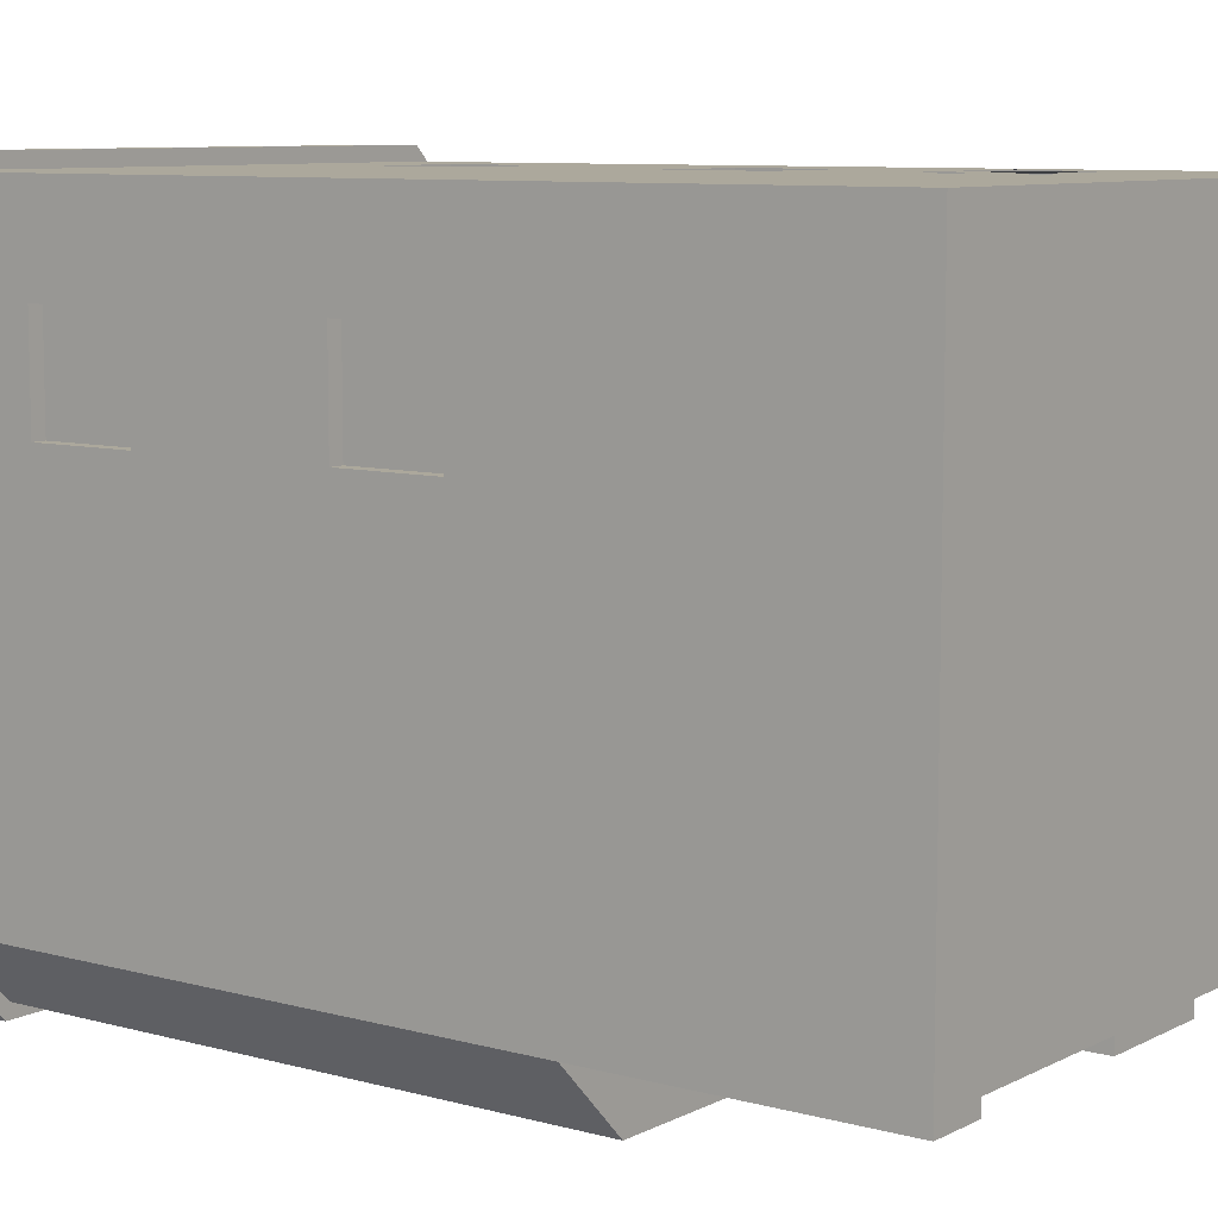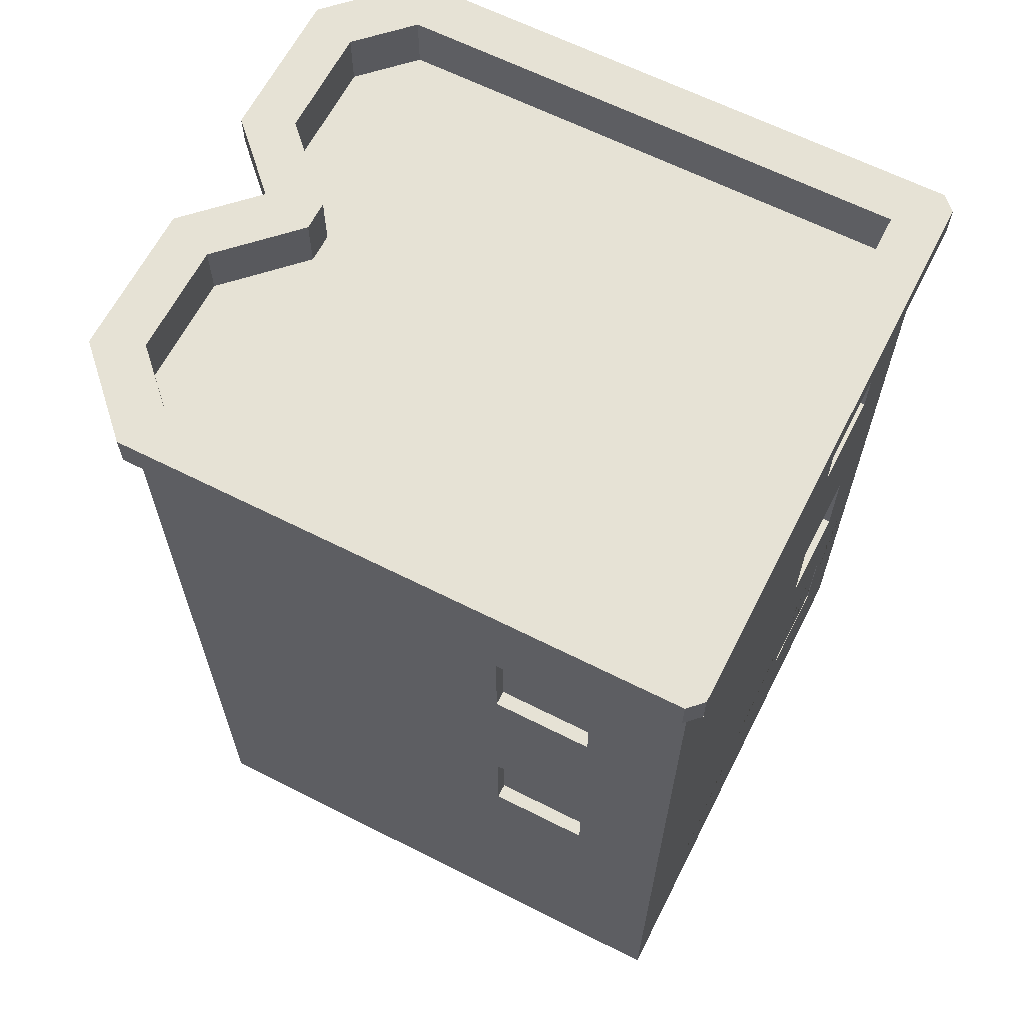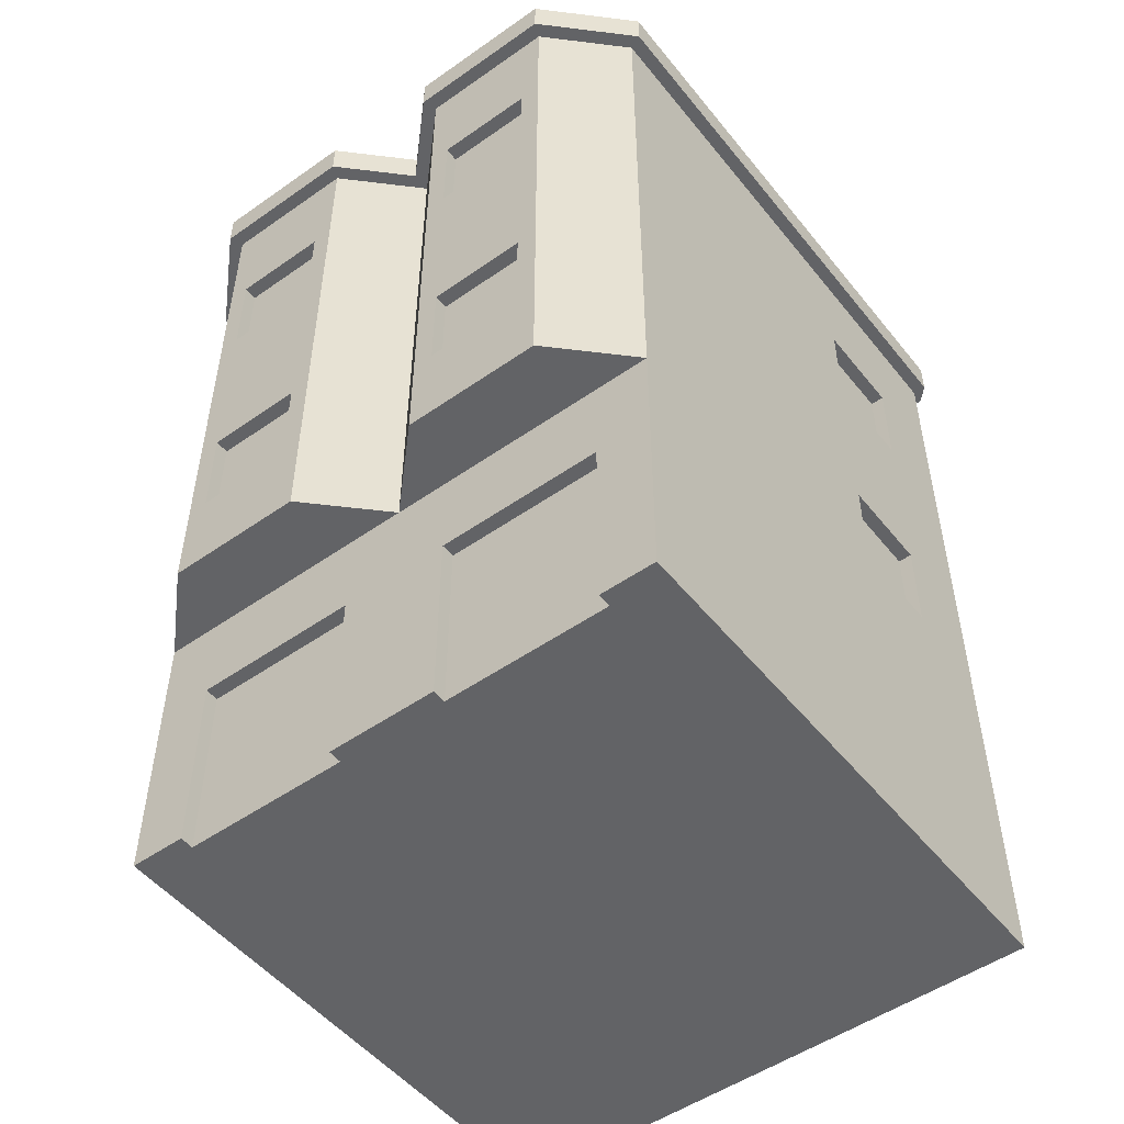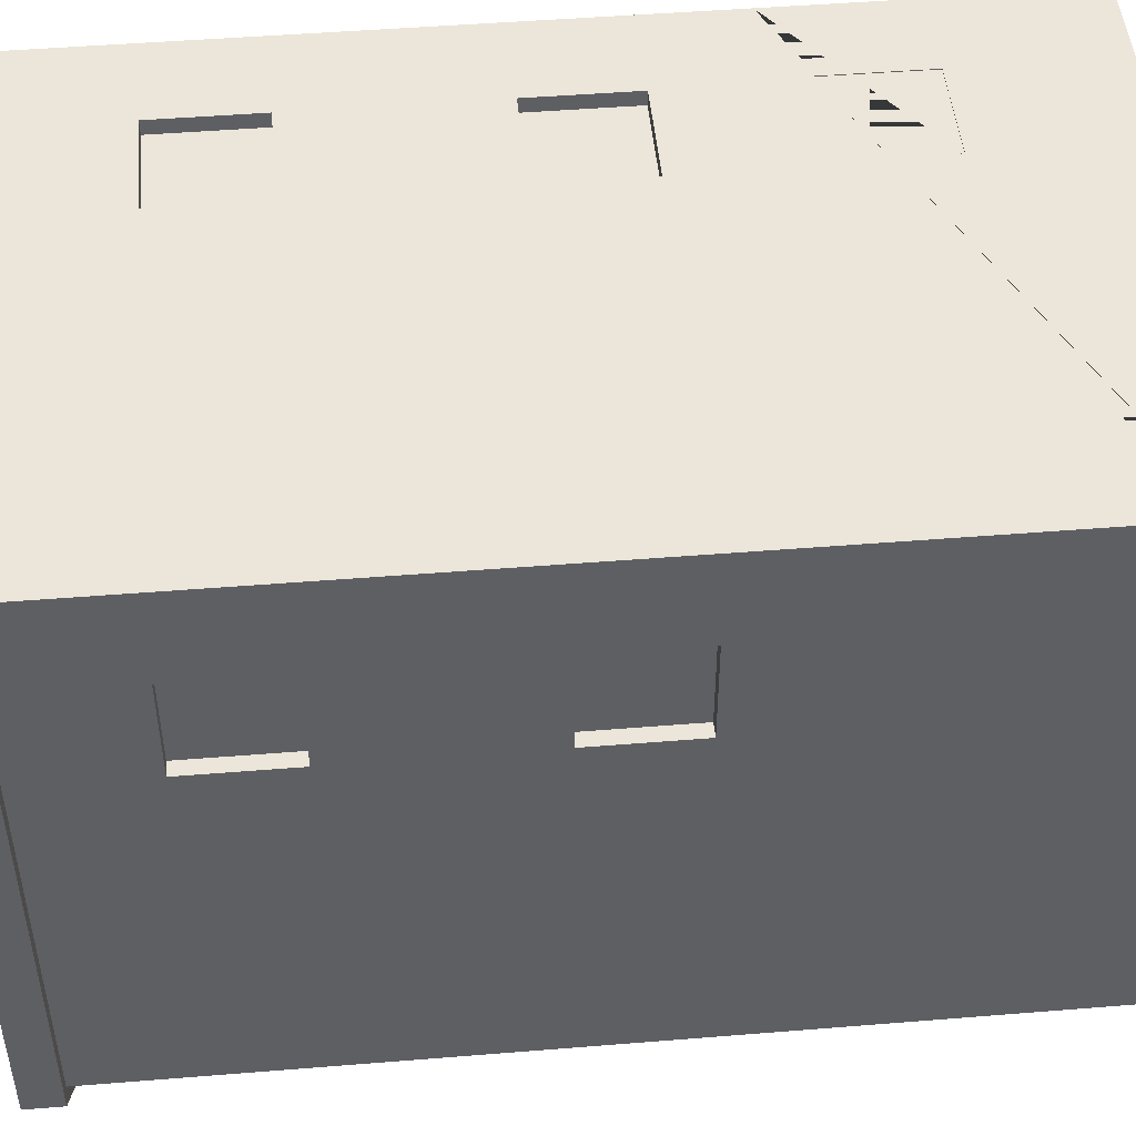
<metadata>
{"format":"obj","ext":"obj","renderer":"f3d","projection":"perspective","resolution":1024,"background":"white","views":[{"elev":8.5,"azim":-53.3,"up":"+Z"},{"elev":64.0,"azim":-63.0,"up":"+Y"},{"elev":-50.9,"azim":-142.6,"up":"+Y"},{"elev":47.9,"azim":-95.2,"up":"+Z"}]}
</metadata>
<code>
o Window_copy
v 0.257 0.2316 0.381
v 0.157 0.2316 0.381
v 0.257 0.3316 0.381
v 0.157 0.3316 0.381
v 0.277 0.3516 0.381
v 0.137 0.3516 0.381
v 0.277 0.3516 0.401
v 0.137 0.3516 0.401
v 0.107 0.1816 0.401
v 0.277 0.2116 0.401
v 0.307 0.1816 0.401
v 0.307 0.3816 0.401
v 0.137 0.2116 0.401
v 0.107 0.3816 0.401
v 0.277 0.2116 0.381
v 0.137 0.2116 0.381
f 3 2 1
f 2 3 4
f 7 6 5
f 6 7 8
f 11 10 9
f 10 11 12
f 10 12 7
f 7 12 8
f 13 9 10
f 9 13 14
f 14 13 8
f 14 8 12
f 10 5 15
f 5 10 7
f 15 1 16
f 1 15 5
f 1 5 3
f 3 5 4
f 2 16 1
f 16 2 6
f 6 2 4
f 6 4 5
f 8 16 6
f 16 8 13
f 16 10 15
f 10 16 13
o Building_copy
v 0.257 0.2316 0.381
v 0.157 0.2316 0.381
v 0.257 0.3316 0.381
v 0.157 0.3316 0.381
v 0.277 0.3516 0.381
v 0.137 0.3516 0.381
v 0.277 0.2116 0.381
v 0.137 0.2116 0.381
v 0.1 0.05 -0.38
v 0.13 0.05 -0.38
v 0.1 0.25 -0.38
v 0.13 0.25 -0.38
v 0.25 0.55 0.38
v 0.15 0.55 0.38
v 0.25 0.65 0.38
v 0.15 0.65 0.38
v 0.15 0.02 -0.38
v 0.25 0.02 -0.38
v 0.15 0.25 -0.38
v 0.25 0.25 -0.38
v -0.3 0.05 -0.38
v -0.1 0.05 -0.38
v -0.3 0.25 -0.38
v -0.1 0.25 -0.38
v 0.27 0.05 -0.38
v 0.3 0.05 -0.38
v 0.27 0.25 -0.38
v 0.3 0.25 -0.38
v -0.25 0.95 -0.48
v -0.15 0.95 -0.48
v -0.25 1.05 -0.48
v -0.15 1.05 -0.48
v 0.15 0.55 -0.48
v 0.25 0.55 -0.48
v 0.15 0.65 -0.48
v 0.25 0.65 -0.48
v 0.15 0.95 -0.48
v 0.25 0.95 -0.48
v 0.15 1.05 -0.48
v 0.25 1.05 -0.48
v 0.25 0.95 0.38
v 0.15 0.95 0.38
v 0.25 1.05 0.38
v 0.15 1.05 0.38
v -0.25 0.55 -0.48
v -0.15 0.55 -0.48
v -0.25 0.65 -0.48
v -0.15 0.65 -0.48
v -0.38 0.95 0.15
v -0.38 1.05 0.15
v -0.38 0.95 0.25
v -0.38 1.05 0.25
v -0.38 0.55 0.15
v -0.38 0.65 0.15
v -0.38 0.55 0.25
v -0.38 0.65 0.25
v 0.3 0.4 -0.5
v 0.4 0.4 -0.4
v 0.3 0.45 -0.5
v 0.4 0.45 -0.4
v 0.27 0.67 -0.48
v 0.27 0.67 -0.5
v 0.13 0.67 -0.48
v 0.13 0.67 -0.5
v 0.32 0.27 -0.38
v 0.32 0.27 -0.4
v 0.08 0.27 -0.38
v 0.08 0.27 -0.4
v 0.27 0.53 0.38
v 0.27 0.53 0.4
v 0.13 0.53 0.38
v 0.13 0.53 0.4
v -0.4 -0 -0.4
v -0.32 -0 -0.4
v -0.4 0.05 -0.4
v -0.35 0.05 -0.4
v -0.32 0.27 -0.4
v -0.35 0.3 -0.4
v -0.08 0.27 -0.4
v -0.05 0.3 -0.4
v -0.05 0.05 -0.4
v -0.08 -0 -0.4
v 0.08 -0 -0.4
v 0.05 0.05 -0.4
v 0.05 0.3 -0.4
v 0.35 0.3 -0.4
v 0.35 0.05 -0.4
v 0.32 -0 -0.4
v 0.4 -0 -0.4
v 0.4 0.05 -0.4
v 0.4 1.23 0.42
v -0.4 1.23 0.42
v 0.4 1.28 0.42
v -0.4 1.28 0.42
v 0.08 -0 -0.38
v 0.1 0.8 -0.5
v 0.3 0.8 -0.5
v 0.1 0.85 -0.5
v 0.3 0.85 -0.5
v 0.27 0.53 -0.48
v 0.13 0.53 -0.48
v 0.32 -0 -0.38
v 0.27 0.67 0.38
v 0.27 0.67 0.4
v 0.3 0.5 -0.5
v 0.13 0.53 -0.5
v 0.1 0.5 -0.5
v 0.1 0.7 -0.5
v 0.27 0.53 -0.5
v 0.3 0.7 -0.5
v 0.4 0 0.4
v -0.4 0 0.4
v 0.4 0.05 0.4
v -0.4 0.05 0.4
v 0 0.4 -0.4
v 0.1 0.4 -0.5
v -0.1 0.4 -0.5
v -0.4 0.4 -0.4
v -0.3 0.4 -0.5
v 0.13 0.67 0.38
v 0.13 0.67 0.4
v 0.09172 1.23 -0.52
v 0.3083 1.23 -0.52
v 0.09172 1.28 -0.52
v 0.3083 1.28 -0.52
v 0.3 0.9 -0.5
v 0.13 0.93 -0.5
v 0.1 0.9 -0.5
v 0.1 1.1 -0.5
v 0.13 1.07 -0.5
v 0.27 1.07 -0.5
v 0.27 0.93 -0.5
v 0.3 1.1 -0.5
v 0.27 1.07 0.38
v 0.13 1.07 0.38
v 0.27 1.07 0.4
v 0.13 1.07 0.4
v -0.38 0.67 0.27
v -0.38 0.67 0.13
v -0.4 0.67 0.27
v -0.4 0.67 0.13
v -0.27 1.07 -0.5
v -0.27 0.93 -0.5
v -0.27 1.07 -0.48
v -0.27 0.93 -0.48
v -0.4 0.45 -0.4
v -0.3 0.45 -0.5
v 0.1 0.45 -0.5
v 0 0.45 -0.4
v 0.4 1.2 -0.4
v 0.4 1.2 -0
v 0.4 1.23 -0.4
v 0.4 1.23 0.4
v 0.4 1.2 0.4
v 0.27 0.93 -0.48
v 0.13 0.93 -0.48
v 0.13 1.07 -0.48
v 0.27 1.07 -0.48
v -0.13 0.53 -0.48
v -0.27 0.53 -0.48
v -0.27 0.67 -0.48
v -0.13 0.67 -0.48
v -0.1 0.5 -0.5
v -0.27 0.53 -0.5
v -0.3 0.5 -0.5
v -0.3 0.7 -0.5
v -0.27 0.67 -0.5
v -0.13 0.67 -0.5
v -0.13 0.53 -0.5
v -0.1 0.7 -0.5
v -0.38 0.53 0.13
v -0.4 0.53 0.13
v 0.42 1.28 0.4
v 0.35 1.28 -0.3793
v 0.42 1.28 -0.4083
v 0.2793 1.28 -0.45
v 0.1207 1.28 -0.45
v 0.02071 1.28 -0.35
v 0 1.28 -0.4283
v -0.02071 1.28 -0.35
v -0.09172 1.28 -0.52
v -0.1207 1.28 -0.45
v -0.3083 1.28 -0.52
v -0.2793 1.28 -0.45
v -0.35 1.28 -0.3793
v -0.42 1.28 -0.4083
v -0.35 1.28 0.35
v -0.42 1.28 0.4
v 0.35 1.28 0.35
v -0.08 -0 -0.38
v -0.32 -0 -0.38
v -0.08 0.27 -0.38
v -0.32 0.27 -0.38
v -0.13 0.93 -0.5
v -0.13 1.07 -0.5
v -0.13 0.93 -0.48
v -0.13 1.07 -0.48
v -0.4 0.7 0.1
v -0.4 0.5 0.1
v -0.4 0.5 0.3
v -0.4 0.53 0.27
v -0.4 0.7 0.3
v 0.4 0.45 0.4
v 0.4 0.4 0.4
v 0 0.8 -0.4
v 0 0.85 -0.4
v -0.35 1.2 0.35
v 0.35 1.2 0.35
v -0.1 0.45 -0.5
v -0.1 0.9 -0.5
v -0.3 0.9 -0.5
v -0.3 1.1 -0.5
v -0.1 1.1 -0.5
v -0.38 0.53 0.27
v 0.1 0.5 0.4
v 0.3 0.5 0.4
v 0.3 0.7 0.4
v 0.1 0.7 0.4
v 0.2793 1.2 -0.45
v 0.1207 1.2 -0.45
v 0.4 0.85 -0.4
v 0.4 0.8 -0.4
v 0.4 0.85 0.4
v 0.4 0.8 0.4
v -0.4 1.2 -0.4
v -0.4 1.23 -0.4
v -0.4 1.2 -0
v -0.4 1.23 0.4
v -0.4 1.2 0.4
v 0.42 1.23 0.4
v -0.35 1.2 -0.3793
v -0.35 1.2 -0
v -0.3 1.2 -0.5
v -0.3 1.23 -0.5
v 0.1 1.2 -0.5
v 0.3 1.2 -0.5
v 0.1 1.23 -0.5
v 0.3 1.23 -0.5
v -0.4 0.93 0.27
v -0.38 0.93 0.27
v -0.4 1.07 0.27
v -0.38 1.07 0.27
v -0.42 1.23 0.4
v 0.42 1.23 -0.4083
v 0.1 0.9 0.4
v 0.27 0.93 0.4
v 0.3 0.9 0.4
v 0.3 1.1 0.4
v 0.13 0.93 0.4
v 0.1 1.1 0.4
v 0 1.23 -0.4
v 0 1.23 -0.4283
v -0.1 1.23 -0.5
v -0.09172 1.23 -0.52
v -0.3083 1.23 -0.52
v -0.42 1.23 -0.4083
v -0.38 1.07 0.13
v -0.4 1.07 0.13
v -0.1207 1.2 -0.45
v -0.2793 1.2 -0.45
v 0.35 1.2 -0.3793
v 0.35 1.2 -0
v -0.38 0.93 0.13
v -0.4 0.93 0.13
v -0.3 0.8 -0.5
v -0.3 0.85 -0.5
v -0.4 0.8 -0.4
v -0.4 0.85 -0.4
v 0.27 0.93 0.38
v 0.02071 1.2 -0.35
v -0.1 0.85 -0.5
v -0.1 0.8 -0.5
v 0.13 0.93 0.38
v -0.1 1.2 -0.5
v 0 1.2 -0.4
v -0.02071 1.2 -0.35
v -0.4 0.8 0.4
v -0.4 0.85 0.4
v -0.4 1.1 0.1
v -0.4 0.9 0.1
v -0.4 0.9 0.3
v -0.4 1.1 0.3
v -0.4 0.45 0.4
v -0.4 0.4 0.4
v 0.27 0.3516 0.4
v 0.137 0.3516 0.4
v 0.277 0.3516 0.4
v 0.277 0.3462 0.4
v 0.277 0.2185 0.4
v 0.137 0.3446 0.4
v 0.277 0.2116 0.4
v 0.137 0.2849 0.4
v 0.137 0.2116 0.4
v 0.27 0.2116 0.4
f 19 17 18
f 18 20 19
f 27 26 25
f 26 27 28
f 31 30 29
f 30 31 32
f 35 34 33
f 34 35 36
f 39 38 37
f 38 39 40
f 43 42 41
f 42 43 44
f 47 46 45
f 46 47 48
f 51 50 49
f 50 51 52
f 55 54 53
f 54 55 56
f 59 58 57
f 58 59 60
f 63 62 61
f 62 63 64
f 67 66 65
f 66 67 68
f 71 70 69
f 70 71 72
f 22 302 301
f 21 303 304 305
f 23 24 17
f 17 21 23
f 17 19 21
f 19 20 21
f 18 17 24
f 24 22 18
f 22 20 18
f 22 21 20
f 24 309 308 306
f 24 23 307 310
f 75 74 73
f 74 75 76
f 79 78 77
f 78 79 80
f 83 82 81
f 82 83 84
f 87 86 85
f 86 87 88
f 91 90 89
f 90 91 92
f 90 92 93
f 93 92 94
f 93 94 95
f 96 95 94
f 97 95 96
f 97 98 95
f 98 97 99
f 99 97 100
f 100 84 99
f 84 100 101
f 84 101 82
f 102 82 101
f 103 82 102
f 103 104 82
f 104 103 105
f 105 103 106
f 109 108 107
f 108 109 110
f 83 99 84
f 99 83 111
f 114 113 112
f 113 114 115
f 117 49 116
f 49 117 79
f 49 79 51
f 51 79 52
f 50 116 49
f 116 50 77
f 77 50 52
f 77 52 79
f 118 82 104
f 82 118 81
f 86 119 85
f 119 86 120
f 123 122 121
f 122 123 124
f 122 124 80
f 80 124 78
f 125 121 122
f 121 125 126
f 126 125 78
f 126 78 124
f 129 128 127
f 128 129 130
f 131 73 74
f 73 131 132
f 134 133 131
f 133 134 135
f 116 78 125
f 78 116 77
f 137 87 136
f 87 137 88
f 140 139 138
f 139 140 141
f 144 143 142
f 143 144 145
f 143 145 146
f 146 145 147
f 148 142 143
f 142 148 149
f 149 148 147
f 149 147 145
f 152 151 150
f 151 152 153
f 156 155 154
f 155 156 157
f 160 159 158
f 159 160 161
f 162 135 134
f 135 162 163
f 131 164 132
f 164 131 165
f 168 167 166
f 167 168 169
f 167 169 170
f 172 53 171
f 53 172 173
f 53 173 55
f 55 173 56
f 54 171 53
f 171 54 174
f 174 54 56
f 174 56 173
f 176 61 175
f 61 176 177
f 61 177 63
f 63 177 64
f 62 175 61
f 175 62 178
f 178 62 64
f 178 64 177
f 181 180 179
f 180 181 182
f 180 182 183
f 183 182 184
f 185 179 180
f 179 185 186
f 186 185 184
f 186 184 182
f 155 188 187
f 188 155 157
f 120 136 119
f 136 120 137
f 191 190 189
f 190 191 141
f 189 190 109
f 190 141 192
f 192 141 140
f 192 140 193
f 193 140 194
f 194 140 195
f 194 195 196
f 196 195 197
f 196 197 198
f 198 197 199
f 198 199 200
f 200 199 201
f 201 199 202
f 201 202 203
f 203 202 110
f 110 202 204
f 109 205 110
f 110 205 203
f 205 109 190
f 173 147 174
f 147 173 146
f 127 104 105
f 104 127 118
f 128 118 127
f 118 128 111
f 111 128 99
f 99 128 206
f 206 128 207
f 207 128 90
f 90 128 89
f 98 99 206
f 206 95 98
f 95 206 208
f 209 95 208
f 95 209 93
f 212 211 210
f 211 212 213
f 159 212 210
f 212 159 161
f 215 188 214
f 188 215 216
f 188 216 217
f 217 216 156
f 157 214 188
f 214 157 218
f 218 157 156
f 218 156 216
f 219 74 76
f 74 219 220
f 221 114 112
f 114 221 222
f 203 224 223
f 224 203 205
f 163 133 135
f 133 163 225
f 227 159 226
f 159 227 228
f 159 228 158
f 158 228 211
f 210 226 159
f 226 210 229
f 229 210 211
f 229 211 228
f 156 230 217
f 230 156 154
f 175 184 185
f 184 175 178
f 164 73 132
f 73 164 75
f 232 86 231
f 86 232 233
f 86 233 120
f 120 233 137
f 88 231 86
f 231 88 234
f 234 88 137
f 234 137 233
f 192 236 235
f 236 192 193
f 171 147 148
f 147 171 174
f 209 90 93
f 90 209 207
f 239 238 237
f 238 239 240
f 161 45 212
f 45 161 160
f 45 160 47
f 47 160 48
f 46 212 45
f 212 46 213
f 213 46 48
f 213 48 160
f 143 171 148
f 171 143 172
f 128 91 89
f 91 128 130
f 122 116 125
f 116 122 117
f 160 211 213
f 211 160 158
f 79 122 80
f 122 79 117
f 85 29 87
f 29 85 119
f 29 119 31
f 31 119 32
f 30 87 29
f 87 30 136
f 136 30 32
f 136 32 119
f 237 113 115
f 113 237 238
f 129 105 106
f 105 129 127
f 243 242 241
f 242 243 244
f 244 243 245
f 189 107 246
f 107 189 109
f 177 180 183
f 180 177 176
f 203 247 201
f 247 203 248
f 248 203 223
f 241 250 249
f 250 241 242
f 253 252 251
f 252 253 254
f 257 256 255
f 256 257 258
f 108 204 259
f 204 108 110
f 189 260 191
f 260 189 246
f 263 262 261
f 262 263 264
f 262 264 152
f 152 264 153
f 265 261 262
f 261 265 266
f 266 265 153
f 266 153 264
f 246 169 168
f 169 246 107
f 169 107 244
f 244 107 108
f 168 260 246
f 260 168 139
f 139 168 254
f 139 254 138
f 138 254 253
f 138 253 267
f 138 267 268
f 268 267 269
f 268 269 270
f 270 269 271
f 271 269 250
f 271 250 242
f 271 242 272
f 272 242 244
f 272 244 108
f 272 108 259
f 257 273 258
f 273 257 274
f 198 276 275
f 276 198 200
f 278 190 277
f 190 278 205
f 205 278 224
f 279 255 256
f 255 279 280
f 283 282 281
f 282 283 284
f 199 270 271
f 270 199 197
f 262 150 285
f 150 262 152
f 193 286 236
f 286 193 194
f 225 131 133
f 131 225 165
f 195 270 197
f 270 195 268
f 177 184 178
f 184 177 183
f 222 288 287
f 288 222 221
f 187 217 230
f 217 187 188
f 173 143 146
f 143 173 172
f 268 140 138
f 140 268 195
f 279 65 273
f 65 279 256
f 65 256 67
f 67 256 68
f 66 273 65
f 273 66 258
f 258 66 68
f 258 68 256
f 180 175 185
f 175 180 176
f 285 57 289
f 57 285 150
f 57 150 59
f 59 150 60
f 58 289 57
f 289 58 151
f 151 58 60
f 151 60 150
f 269 291 290
f 291 269 267
f 196 275 292
f 275 196 198
f 201 276 200
f 276 201 247
f 272 199 271
f 199 272 202
f 291 253 251
f 253 291 267
f 259 202 272
f 202 259 204
f 293 284 283
f 284 293 294
f 296 280 295
f 280 296 297
f 280 297 255
f 255 297 257
f 274 295 280
f 295 274 298
f 298 274 257
f 298 257 297
f 191 139 141
f 139 191 260
f 187 69 155
f 69 187 230
f 69 230 71
f 71 230 72
f 70 155 69
f 155 70 154
f 154 70 72
f 154 72 230
f 169 245 170
f 245 169 244
f 239 293 240
f 293 239 294
f 250 290 249
f 290 250 269
f 153 289 151
f 289 153 265
f 134 299 162
f 299 134 300
f 194 292 286
f 292 194 196
f 289 262 285
f 262 289 265
f 282 288 281
f 288 282 287
f 273 280 279
f 280 273 274
f 277 192 235
f 192 277 190
f 219 300 220
f 300 219 299
f 254 166 252
f 166 254 168
f 307 23 21 305
f 309 24 310
f 303 21 22 301
f 302 22 24 306
f 123 75 164
f 75 123 121
f 291 114 222
f 114 291 144
f 144 291 145
f 145 291 251
f 284 296 241
f 296 284 294
f 241 296 243
f 296 294 297
f 297 294 298
f 243 295 245
f 295 243 296
f 245 295 298
f 245 298 294
f 281 186 182
f 186 281 288
f 249 229 228
f 229 249 290
f 221 186 288
f 186 221 179
f 179 221 225
f 225 221 165
f 112 126 124
f 126 112 113
f 291 229 290
f 229 291 226
f 226 291 287
f 287 291 222
f 166 149 252
f 149 166 142
f 142 166 115
f 115 166 237
f 240 76 238
f 76 240 219
f 162 215 283
f 215 162 299
f 215 299 216
f 216 299 218
f 283 214 293
f 214 283 215
f 293 214 218
f 293 218 299
f 221 164 165
f 164 221 123
f 123 221 124
f 124 221 112
f 167 237 166
f 237 167 239
f 239 167 170
f 239 263 294
f 263 239 170
f 263 170 264
f 264 170 266
f 294 261 245
f 261 294 263
f 245 261 266
f 245 266 170
f 144 115 114
f 115 144 142
f 238 126 113
f 126 238 121
f 121 238 75
f 75 238 76
f 283 163 162
f 163 283 181
f 181 283 182
f 182 283 281
f 219 232 299
f 232 219 240
f 232 240 233
f 233 240 234
f 299 231 293
f 231 299 232
f 293 231 234
f 293 234 240
f 181 225 163
f 225 181 179
f 251 149 145
f 149 251 252
f 241 282 284
f 282 241 227
f 227 241 228
f 228 241 249
f 227 287 282
f 287 227 226
f 207 37 206
f 37 207 209
f 37 209 39
f 39 209 40
f 38 206 37
f 206 38 208
f 208 38 40
f 208 40 209
f 220 106 74
f 106 220 129
f 33 26 35
f 26 33 25
f 35 26 28
f 35 28 36
f 36 28 43
f 43 28 44
f 33 111 25
f 111 33 118
f 25 111 83
f 25 83 27
f 27 83 28
f 34 118 33
f 42 118 34
f 118 42 81
f 81 42 44
f 81 44 28
f 81 28 83
f 42 34 41
f 36 41 34
f 41 36 43
f 134 92 91
f 92 134 94
f 94 134 96
f 96 134 101
f 101 134 102
f 74 102 134
f 74 103 102
f 103 74 106
f 74 134 131
f 101 97 96
f 97 101 100
f 130 134 91
f 134 130 300
f 220 304 305 307 310 309 308 130 129
f 130 308 306 302 301 303 304 220 300
f 235 278 277
f 278 235 224
f 224 235 223
f 223 235 236
f 223 236 286
f 223 286 292
f 223 292 275
f 223 275 276
f 223 276 248
f 248 276 247

</code>
